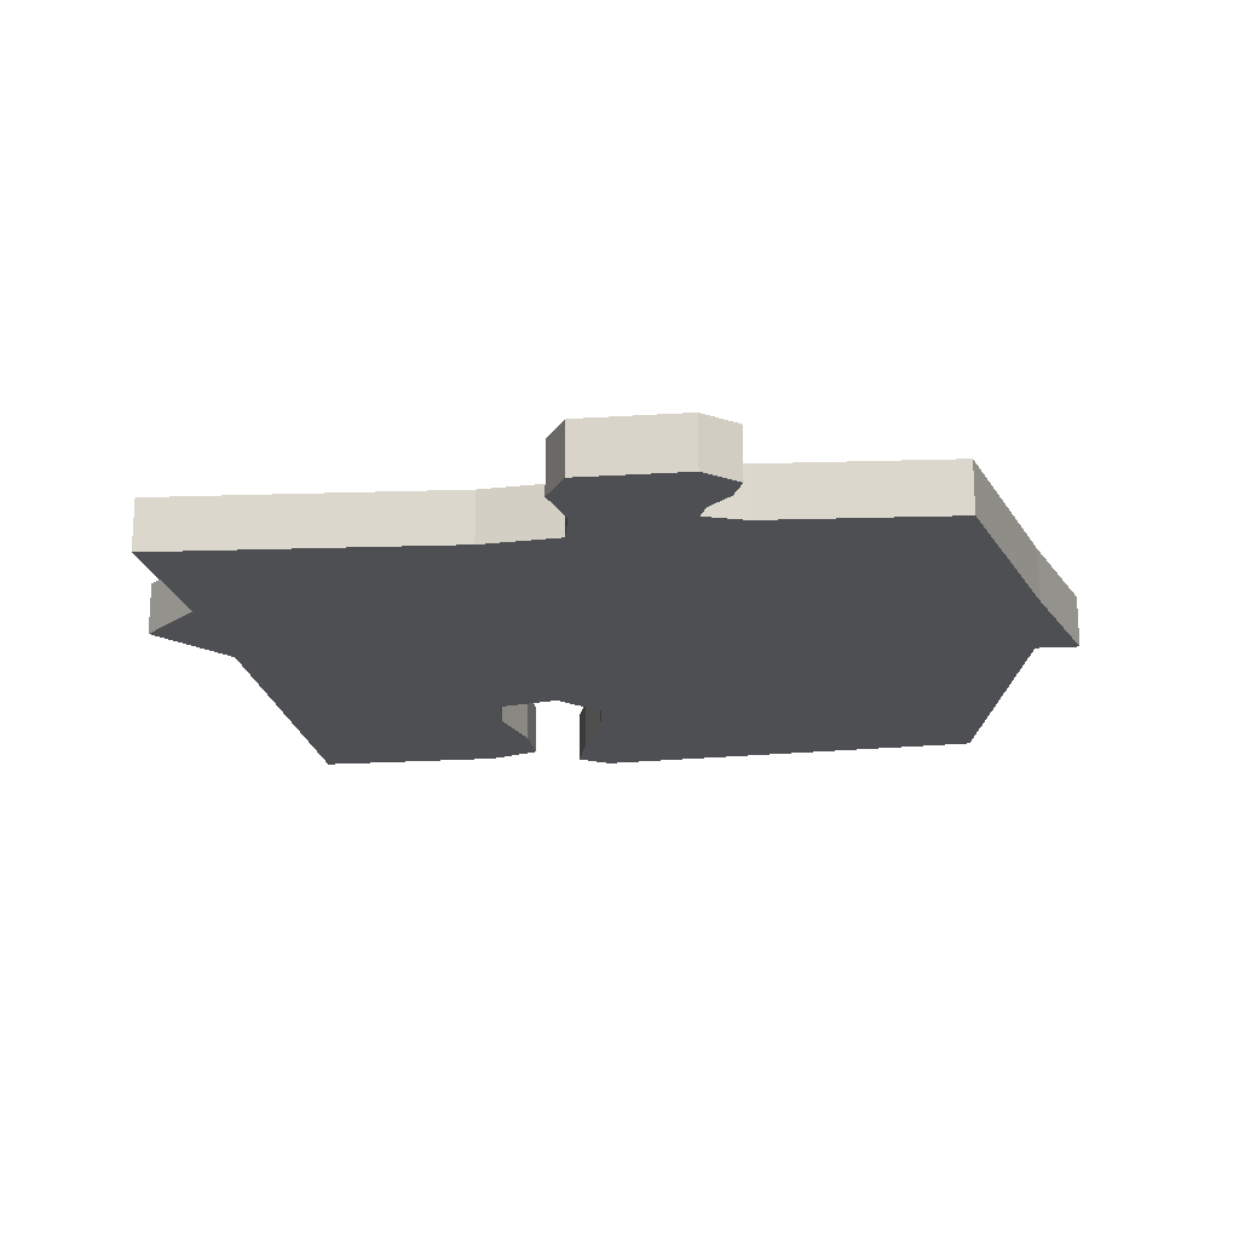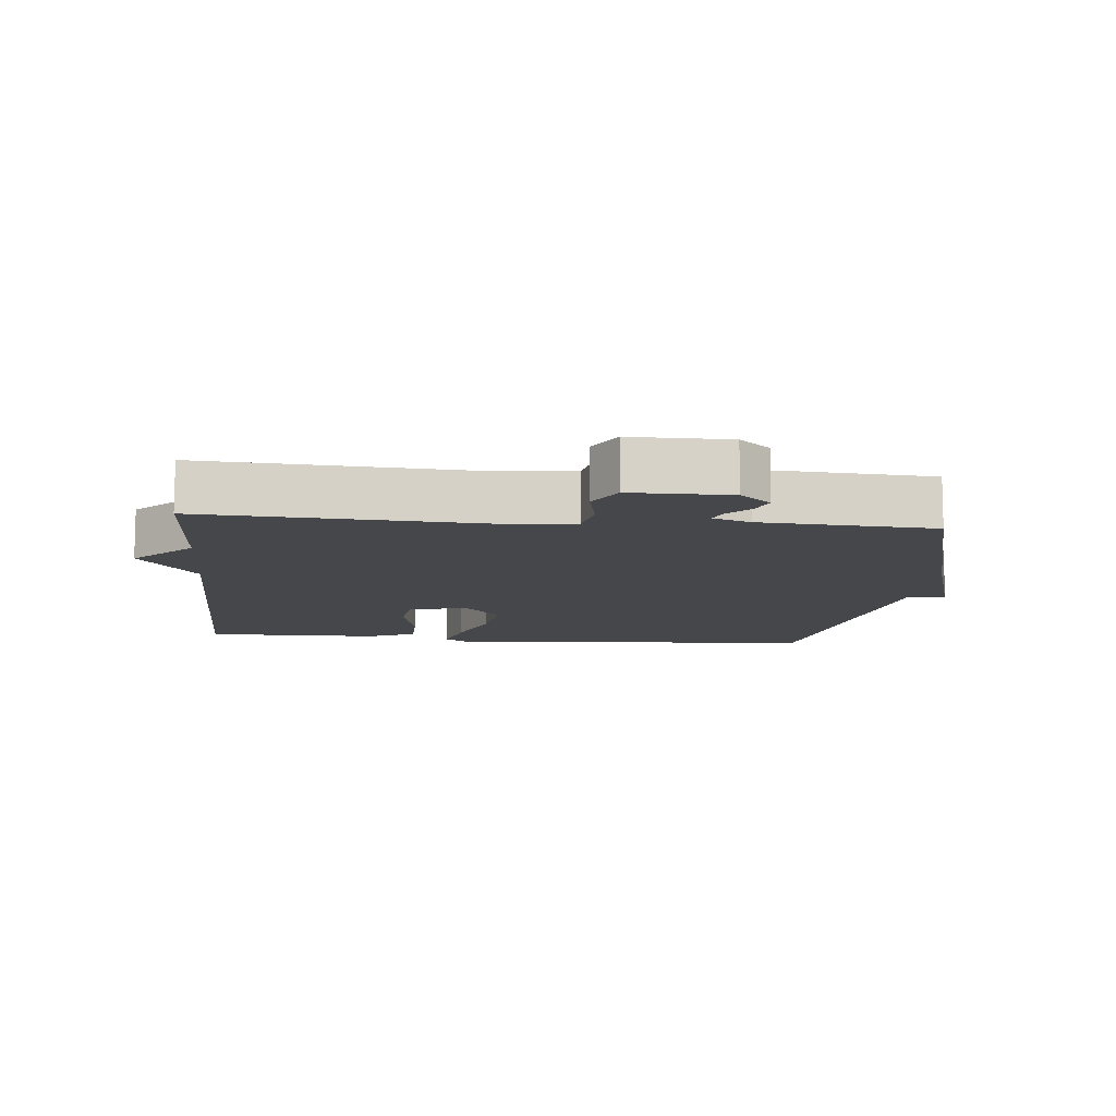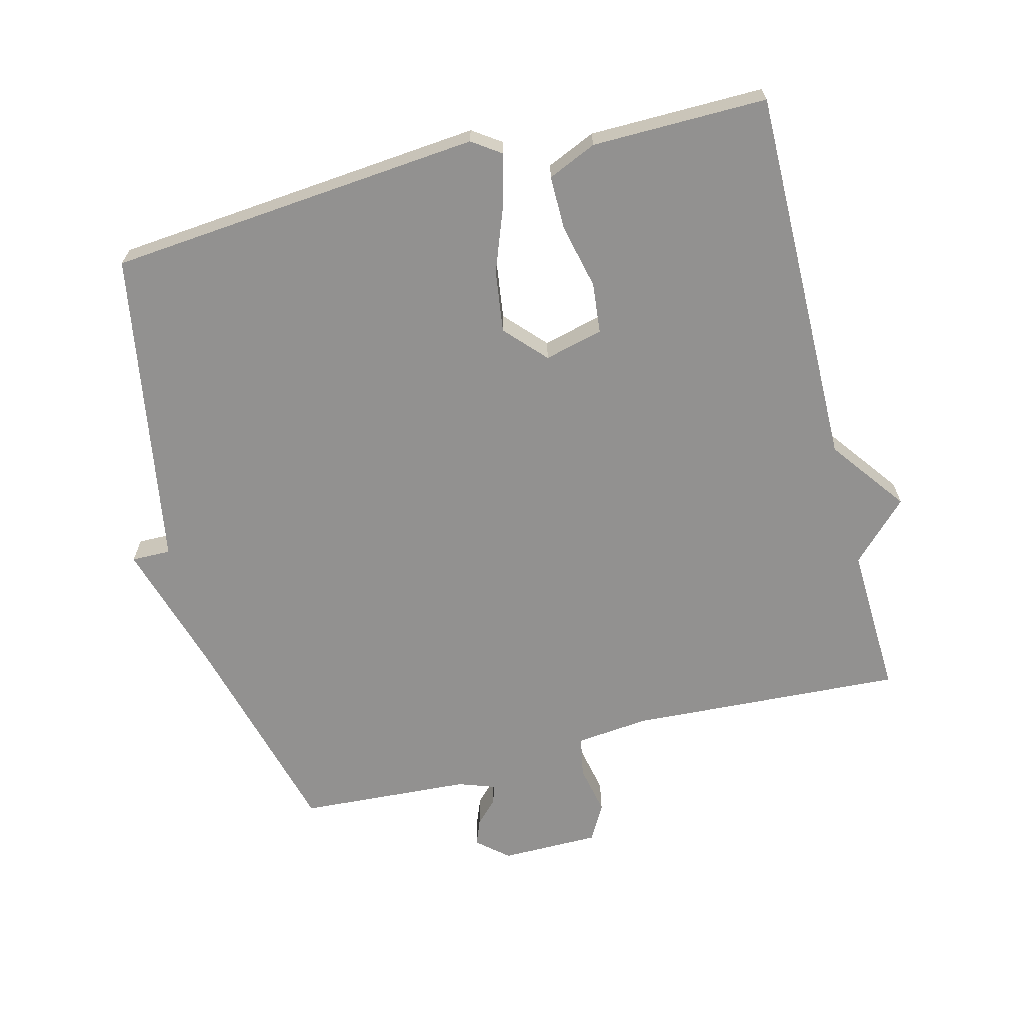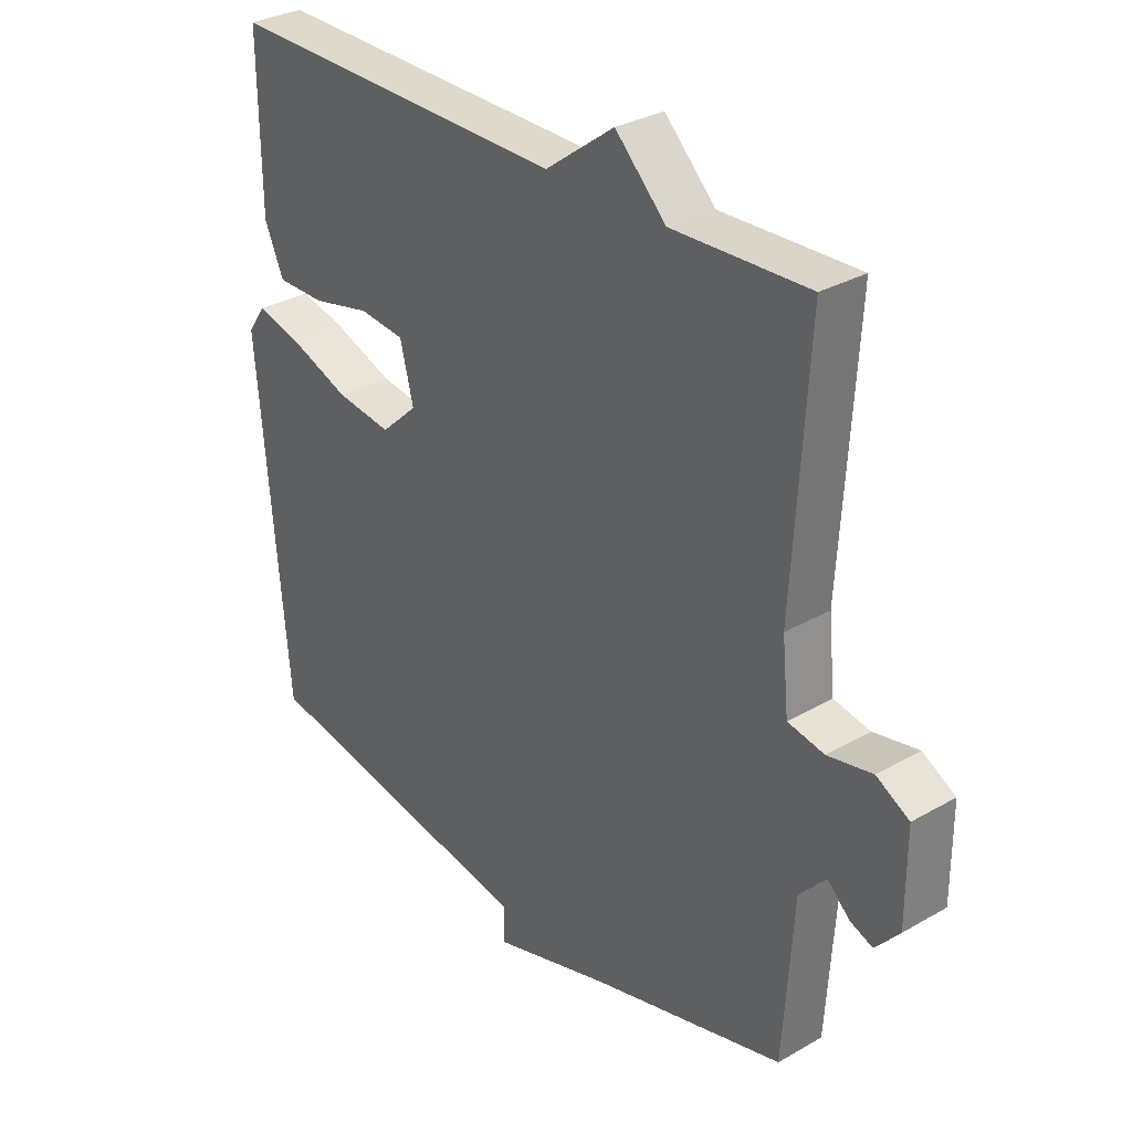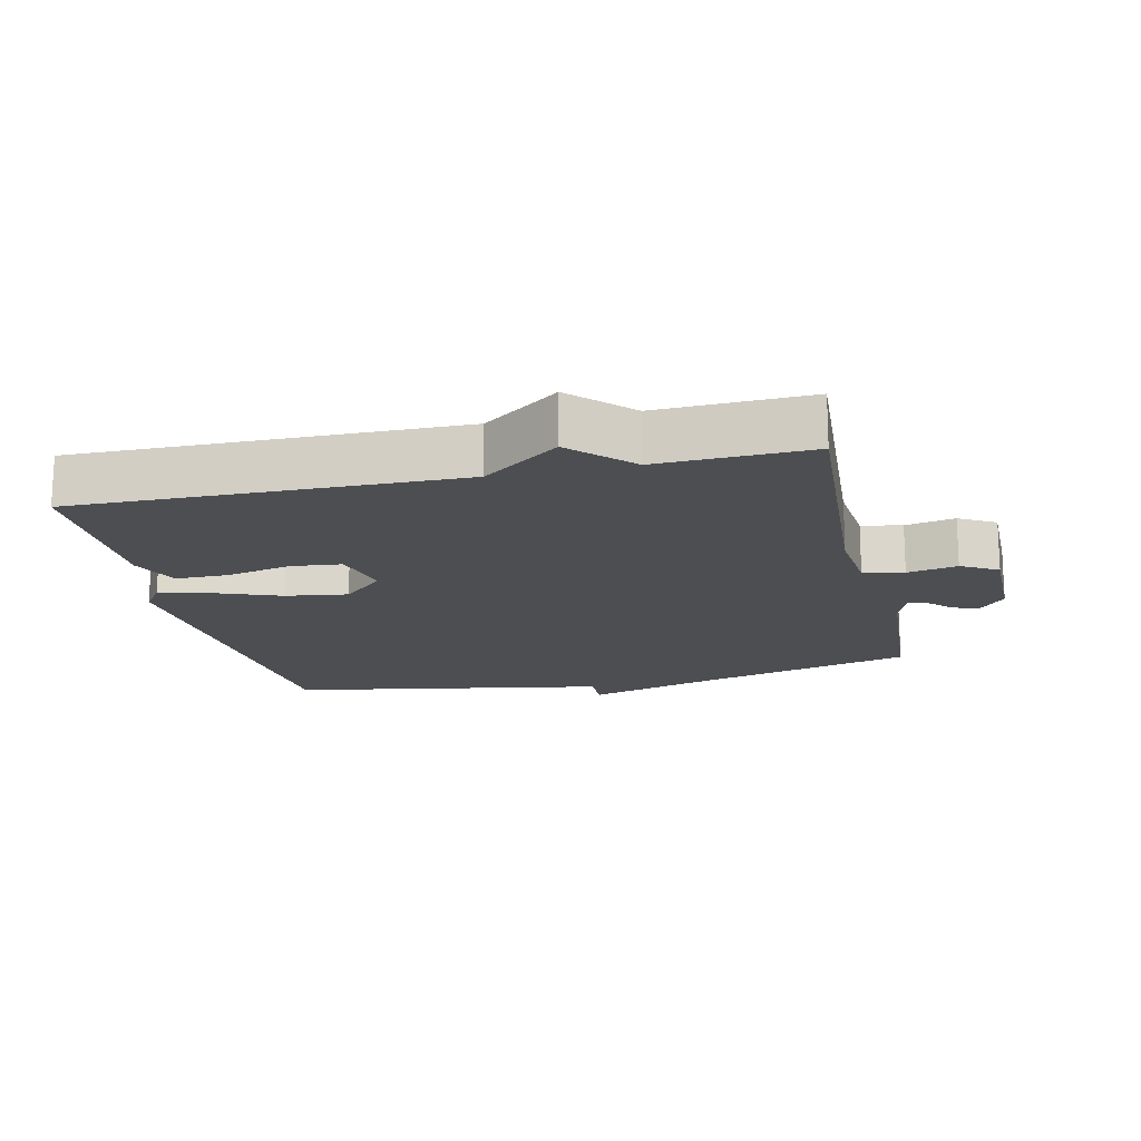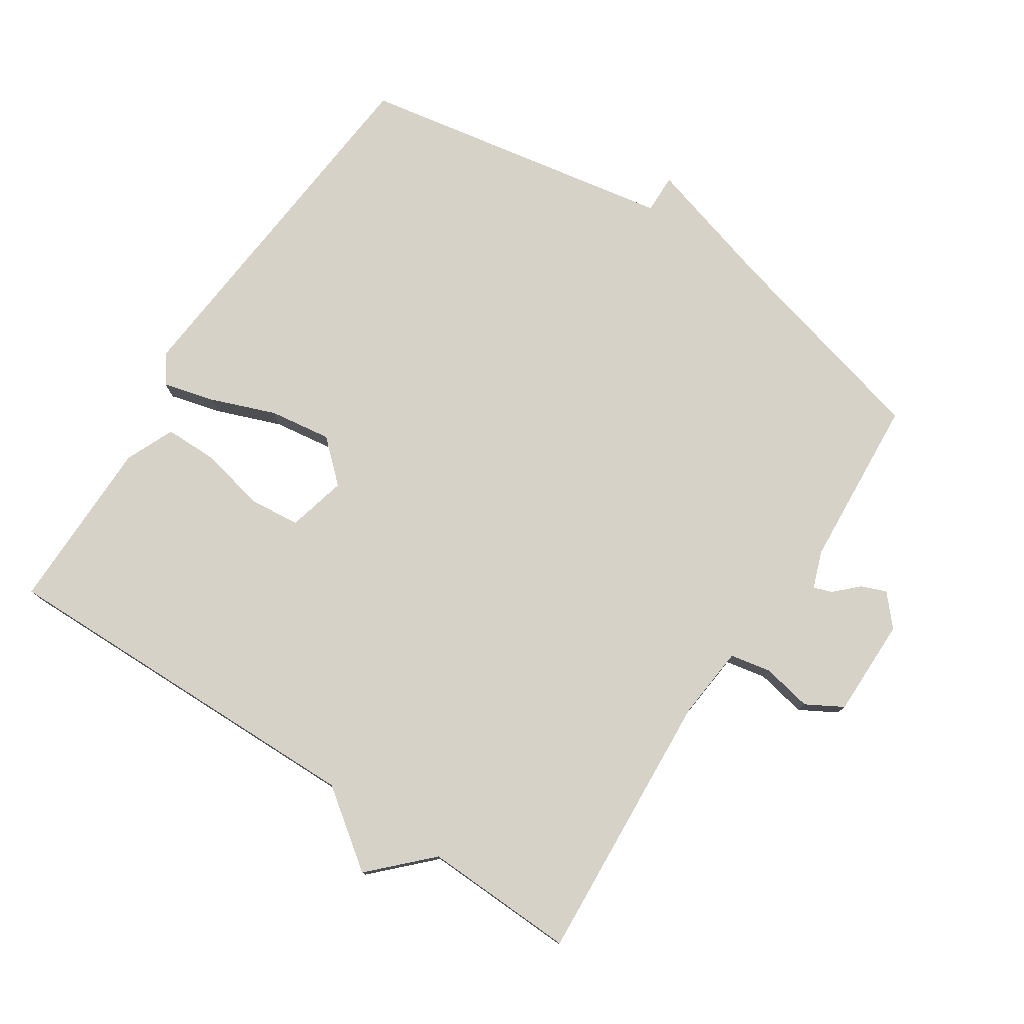
<metadata>
{"format":"obj","ext":"obj","renderer":"f3d","projection":"perspective","resolution":1024,"background":"white","views":[{"elev":-18.1,"azim":97.2,"up":"+Y"},{"elev":-10.8,"azim":84.5,"up":"+Y"},{"elev":-66.1,"azim":-75.5,"up":"+Y"},{"elev":31.0,"azim":50.5,"up":"+Z"},{"elev":-16.9,"azim":12.7,"up":"+Y"},{"elev":77.4,"azim":33.2,"up":"+Y"}]}
</metadata>
<code>
v 0.5 0.07 -0.5
v 0.178 0.07 -0.584
v -0.023 0.07 -0.643
v -0.022 0.07 -0.584
v -0.5 0.07 -0.5
v -0.549 0.07 0.061
v -0.519 0.07 0.104
v -0.442 0.07 0.084
v -0.344 0.07 0.047
v -0.251 0.07 0.034
v -0.19 0.07 0.09
v -0.212 0.07 0.178
v -0.288 0.07 0.186
v -0.385 0.07 0.164
v -0.466 0.07 0.164
v -0.498 0.07 0.237
v -0.5 0.07 0.5
v 0.072 0.07 0.492
v 0.187 0.07 0.577
v 0.272 0.07 0.492
v 0.5 0.07 0.5
v 0.475 0.07 0.088
v 0.486 0.07 -0.022
v 0.547 0.07 -0.034
v 0.622 0.07 -0.019
v 0.677 0.07 -0.05
v 0.677 0.07 -0.198
v 0.637 0.07 -0.244
v 0.599 0.07 -0.229
v 0.565 0.07 -0.196
v 0.537 0.07 -0.186
v 0.517 0.07 -0.242
v 0.5 0 -0.5
v 0.178 0 -0.584
v -0.023 0 -0.643
v -0.022 0 -0.584
v -0.5 0 -0.5
v -0.549 0 0.061
v -0.519 0 0.104
v -0.442 0 0.084
v -0.344 0 0.047
v -0.251 0 0.034
v -0.19 0 0.09
v -0.212 0 0.178
v -0.288 0 0.186
v -0.385 0 0.164
v -0.466 0 0.164
v -0.498 0 0.237
v -0.5 0 0.5
v 0.072 0 0.492
v 0.187 0 0.577
v 0.272 0 0.492
v 0.5 0 0.5
v 0.475 0 0.088
v 0.486 0 -0.022
v 0.547 0 -0.034
v 0.622 0 -0.019
v 0.677 0 -0.05
v 0.677 0 -0.198
v 0.637 0 -0.244
v 0.599 0 -0.229
v 0.565 0 -0.196
v 0.537 0 -0.186
v 0.517 0 -0.242
f 28 29 30
f 27 28 30
f 26 27 30
f 25 26 30
f 24 25 30
f 23 24 30 31
f 20 21 22
f 20 22 23
f 19 20 23
f 18 19 23
f 16 17 18
f 15 16 18
f 14 15 18
f 13 14 18
f 12 13 18
f 23 31 32
f 18 23 32
f 12 18 32
f 11 12 32
f 7 8 9
f 6 7 9
f 5 6 9
f 4 5 9
f 4 9 10
f 2 3 4
f 10 11 32
f 4 10 32
f 2 4 32
f 1 2 32
f 62 61 60
f 62 60 59
f 62 59 58
f 62 58 57
f 62 57 56
f 63 62 56 55
f 54 53 52
f 55 54 52
f 55 52 51
f 55 51 50
f 50 49 48
f 50 48 47
f 50 47 46
f 50 46 45
f 50 45 44
f 64 63 55
f 64 55 50
f 64 50 44
f 64 44 43
f 41 40 39
f 41 39 38
f 41 38 37
f 41 37 36
f 42 41 36
f 36 35 34
f 64 43 42
f 64 42 36
f 64 36 34
f 64 34 33
f 1 33 34 2
f 2 34 35 3
f 3 35 36 4
f 4 36 37 5
f 5 37 38 6
f 6 38 39 7
f 7 39 40 8
f 8 40 41 9
f 9 41 42 10
f 10 42 43 11
f 11 43 44 12
f 12 44 45 13
f 13 45 46 14
f 14 46 47 15
f 15 47 48 16
f 16 48 49 17
f 17 49 50 18
f 18 50 51 19
f 19 51 52 20
f 20 52 53 21
f 21 53 54 22
f 22 54 55 23
f 23 55 56 24
f 24 56 57 25
f 25 57 58 26
f 26 58 59 27
f 27 59 60 28
f 28 60 61 29
f 29 61 62 30
f 30 62 63 31
f 31 63 64 32
f 32 64 33 1

</code>
